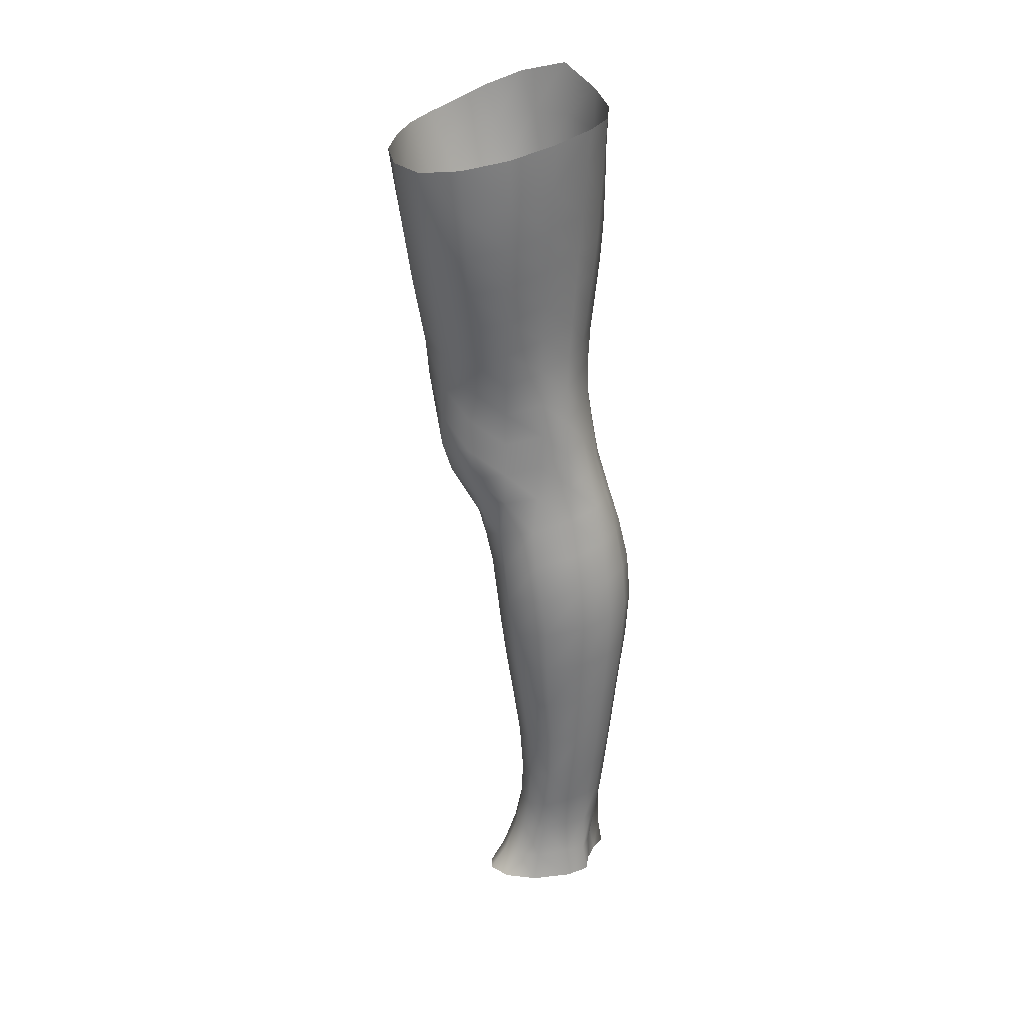
<metadata>
{"format":"obj","ext":"obj","renderer":"f3d","projection":"perspective","resolution":1024,"background":"white","views":[{"elev":24.3,"azim":67.5,"up":"+Y"}]}
</metadata>
<code>
o SMPLX-mesh-male.001
v 0.1778 -0.6083 -0.01395
v 0.1764 -0.6175 0.02347
v 0.1444 -0.5993 -0.07266
v 0.1144 -0.5968 -0.0876
v 0.1622 -0.6253 0.05749
v 0.1362 -0.6303 0.0815
v 0.1044 -0.6286 0.09064
v 0.07987 -0.589 -0.09173
v 0.0418 -0.5734 -0.08138
v 0.04941 -0.6151 -0.08156
v 0.08219 -0.6223 -0.09019
v 0.1612 -0.6372 -0.04838
v 0.1668 -0.6016 -0.04784
v 0.141 -0.6327 -0.07196
v 0.1727 -0.6452 -0.01562
v 0.1729 -0.6543 0.02066
v 0.133 -0.6654 0.07796
v 0.1011 -0.6623 0.08615
v 0.02553 -0.6157 0.0491
v 0.04622 -0.6199 0.06806
v 0.04431 -0.6474 0.0611
v 0.02482 -0.6407 0.03955
v 0.01554 -0.5824 -0.05392
v 0.00487 -0.5938 -0.02561
v 0.0093 -0.6213 -0.03484
v 0.02319 -0.6156 -0.06094
v 0.1217 -0.7286 0.06718
v 0.09014 -0.7263 0.07331
v 0.09614 -0.6949 0.08015
v 0.1279 -0.6981 0.07289
v 0.01477 -0.6643 0.006793
v 0.0254 -0.6695 0.02956
v 0.02739 -0.7001 0.02029
v 0.01936 -0.6954 -0.003075
v 0.02301 -0.7272 -0.01023
v 0.02805 -0.7329 0.01354
v 0.02778 -0.7646 0.005342
v 0.02466 -0.7584 -0.01753
v 0.1586 -0.6629 0.05389
v 0.1615 -0.7213 0.0174
v 0.1478 -0.7275 0.04666
v 0.1538 -0.6963 0.0505
v 0.1675 -0.6895 0.01896
v 0.114 -0.629 -0.08638
v 0.01194 -0.6356 0.01716
v 0.01129 -0.6117 0.0275
v 0.02394 -0.6889 -0.04938
v 0.03834 -0.6872 -0.07094
v 0.0304 -0.6525 -0.06709
v 0.01587 -0.655 -0.04272
v 0.1373 -0.6962 -0.06942
v 0.1529 -0.7023 -0.04563
v 0.1569 -0.6708 -0.04656
v 0.139 -0.6652 -0.07079
v 0.1613 -0.7116 -0.01456
v 0.1672 -0.6794 -0.01467
v 0.1487 -0.7825 0.01456
v 0.1332 -0.7878 0.04028
v 0.1407 -0.758 0.04335
v 0.1551 -0.752 0.01591
v 0.1501 -0.7727 -0.01597
v 0.1554 -0.7421 -0.01511
v 0.1494 -0.7324 -0.04489
v 0.1463 -0.763 -0.04374
v 0.1326 -0.7557 -0.0643
v 0.1352 -0.7258 -0.06707
v 0.1144 -0.7217 -0.08253
v 0.114 -0.7509 -0.07913
v 0.09092 -0.719 -0.08826
v 0.0667 -0.7178 -0.08396
v 0.07141 -0.7472 -0.08205
v 0.09314 -0.7483 -0.08492
v 0.03585 -0.7505 -0.05819
v 0.05111 -0.7482 -0.07343
v 0.04535 -0.7185 -0.07247
v 0.03074 -0.7206 -0.05384
v 0.05487 -0.8676 -0.0734
v 0.07136 -0.8648 -0.0778
v 0.06591 -0.8348 -0.07595
v 0.04819 -0.8373 -0.07077
v 0.08789 -0.8632 -0.08296
v 0.1052 -0.8637 -0.08236
v 0.1002 -0.8345 -0.07959
v 0.0832 -0.8338 -0.07937
v 0.1308 -0.8423 -0.0585
v 0.1163 -0.8368 -0.07315
v 0.1215 -0.866 -0.07548
v 0.135 -0.8713 -0.06062
v 0.1473 -0.8785 -0.04136
v 0.1457 -0.8497 -0.04126
v 0.1434 -0.8863 -0.01807
v 0.1461 -0.858 -0.01872
v 0.1321 -0.8663 0.009427
v 0.1323 -0.8936 0.009754
v 0.03218 -0.8834 -0.02989
v 0.03218 -0.8766 -0.04936
v 0.02646 -0.847 -0.04256
v 0.02921 -0.8538 -0.0235
v 0.05309 -0.8655 0.01734
v 0.06808 -0.8695 0.04314
v 0.06734 -0.8971 0.03194
v 0.05426 -0.8944 0.007209
v 0.1466 -0.8015 -0.01698
v 0.1422 -0.8113 0.0126
v 0.1299 -0.7849 -0.06133
v 0.1439 -0.7925 -0.04238
v 0.04004 -0.7794 -0.06246
v 0.05624 -0.7769 -0.07443
v 0.02725 -0.7951 -0.003975
v 0.02477 -0.7885 -0.02551
v 0.1019 -0.8169 0.05386
v 0.126 -0.8161 0.03821
v 0.1219 -0.8441 0.03732
v 0.09844 -0.8449 0.05281
v 0.1456 -0.8304 -0.01816
v 0.1438 -0.821 -0.04179
v 0.129 -0.8137 -0.05903
v 0.1142 -0.8083 -0.07349
v 0.097 -0.8058 -0.07931
v 0.07962 -0.805 -0.07859
v 0.06129 -0.8057 -0.07513
v 0.04386 -0.808 -0.0665
v 0.02542 -0.8178 -0.03427
v 0.02853 -0.8247 -0.0145
v 0.09465 -0.8722 0.05145
v 0.1211 -0.8716 0.03788
v 0.1198 -0.8974 0.03299
v 0.09243 -0.8978 0.04251
v 0.09242 -0.9203 0.02934
v 0.07159 -0.9187 0.01857
v 0.09287 -0.8934 -0.08776
v 0.1106 -0.8939 -0.08613
v 0.1266 -0.8963 -0.07845
v 0.1481 -0.9068 -0.04325
v 0.1425 -0.9153 -0.01572
v 0.1295 -0.921 0.008276
v 0.1147 -0.92 0.02524
v 0.0474 -0.9369 -0.05735
v 0.04063 -0.9062 -0.05296
v 0.03934 -0.9118 -0.03533
v 0.04674 -0.9414 -0.03958
v 0.06474 -0.9306 -0.08411
v 0.0799 -0.9274 -0.094
v 0.07657 -0.8954 -0.08297
v 0.06224 -0.8985 -0.0741
v 0.09822 -0.9255 -0.09747
v 0.1167 -0.9255 -0.09389
v 0.134 -0.927 -0.08507
v 0.1409 -0.9003 -0.06452
v 0.1472 -0.9307 -0.06849
v 0.1504 -0.9375 -0.04356
v 0.1441 -0.9458 -0.01116
v 0.1256 -0.9837 0.006822
v 0.1227 -0.952 0.01017
v 0.1472 -0.9774 -0.01221
v 0.0996 -1.09 -0.005837
v 0.1244 -1.087 -0.005754
v 0.1205 -1.125 -0.01254
v 0.09877 -1.127 -0.01245
v 0.04926 -0.9722 -0.0439
v 0.04796 -0.9699 -0.06371
v 0.06422 -0.9646 -0.0938
v 0.08178 -0.9613 -0.1034
v 0.1601 -1.003 -0.04796
v 0.1563 -0.9695 -0.04368
v 0.1533 -0.963 -0.07139
v 0.1569 -0.9975 -0.07599
v 0.04577 -1.078 -0.0551
v 0.04523 -1.077 -0.07558
v 0.04266 -1.041 -0.07359
v 0.04332 -1.042 -0.05129
v 0.06273 -1 -0.1009
v 0.06217 -1.037 -0.1052
v 0.08074 -1.034 -0.1148
v 0.08095 -0.9969 -0.1109
v 0.155 -1.078 -0.05397
v 0.1598 -1.039 -0.05155
v 0.1572 -1.035 -0.0791
v 0.1529 -1.074 -0.07966
v 0.1504 -1.01 -0.0169
v 0.1494 -1.044 -0.0216
v 0.1276 -1.051 -0.001019
v 0.1267 -1.016 0.004097
v 0.1002 -1.052 -7.2e-05
v 0.09885 -1.017 0.00392
v 0.0596 -1.157 -0.0744
v 0.05305 -1.116 -0.07493
v 0.05242 -1.119 -0.05628
v 0.05937 -1.161 -0.05807
v 0.08341 -1.072 -0.1134
v 0.065 -1.074 -0.1052
v 0.0705 -1.113 -0.1006
v 0.08615 -1.113 -0.1082
v 0.1433 -1.161 -0.05654
v 0.1494 -1.118 -0.05538
v 0.147 -1.116 -0.07873
v 0.1401 -1.159 -0.07802
v 0.1174 -1.165 -0.01976
v 0.1414 -1.121 -0.02863
v 0.136 -1.163 -0.03411
v 0.1132 -1.206 -0.02363
v 0.09582 -1.209 -0.0229
v 0.09739 -1.168 -0.01918
v 0.06494 -1.2 -0.0587
v 0.06393 -1.197 -0.07401
v 0.08581 -1.193 -0.1016
v 0.08699 -1.153 -0.1041
v 0.07314 -1.154 -0.09668
v 0.07352 -1.195 -0.09431
v 0.1196 -1.157 -0.102
v 0.1033 -1.154 -0.1061
v 0.1013 -1.193 -0.1033
v 0.1163 -1.196 -0.09865
v 0.1335 -1.198 -0.07658
v 0.132 -1.158 -0.09269
v 0.1262 -1.197 -0.08951
v 0.1368 -1.199 -0.0567
v 0.1304 -1.203 -0.03592
v 0.04301 -0.6772 0.05355
v 0.04151 -0.7095 0.04476
v 0.03761 -0.773 0.0289
v 0.04002 -0.7422 0.03718
v 0.03748 -0.803 0.0185
v 0.03808 -0.8324 0.007141
v 0.0394 -0.8614 -0.004455
v 0.04108 -0.8897 -0.01249
v 0.04669 -0.9173 -0.01726
v 0.05399 -0.9464 -0.01978
v 0.05662 -1.008 -0.02819
v 0.04561 -1.007 -0.04728
v 0.05838 -0.9757 -0.02484
v 0.05639 -1.082 -0.03343
v 0.05478 -1.044 -0.03044
v 0.06115 -1.123 -0.03744
v 0.06706 -1.165 -0.04185
v 0.07198 -1.205 -0.04335
v 0.1363 -0.8383 0.01055
v 0.1138 -0.7798 -0.07551
v 0.09517 -0.7771 -0.0813
v 0.07561 -0.7761 -0.07995
v 0.05281 -0.8099 0.04088
v 0.07477 -0.8145 0.05473
v 0.07114 -0.8423 0.04923
v 0.04976 -0.8392 0.03177
v 0.09636 -0.9881 0.006821
v 0.07629 -1.014 -0.01128
v 0.07488 -0.9823 -0.006343
v 0.09615 -0.9616 0.01266
v 0.1231 -0.958 -0.1023
v 0.1409 -0.9592 -0.09133
v 0.1259 -0.9928 -0.11
v 0.1024 -0.9588 -0.106
v 0.1036 -0.9941 -0.1143
v 0.05883 -0.7516 0.05673
v 0.08439 -0.7565 0.06591
v 0.07978 -0.7858 0.05895
v 0.0552 -0.7807 0.0483
v 0.004633 -0.6047 0.002648
v 0.07001 -0.6558 0.0789
v 0.07323 -0.6243 0.08473
v 0.06654 -0.6881 0.07149
v 0.06289 -0.7202 0.06428
v 0.05983 -0.92 0.000194
v 0.07099 -0.9504 0.000563
v 0.07701 -1.049 -0.01527
v 0.07787 -1.086 -0.01942
v 0.07934 -1.126 -0.02428
v 0.08094 -1.168 -0.02887
v 0.0823 -1.208 -0.03065
v 0.006935 -0.6289 -0.007971
v 0.01188 -0.6594 -0.0173
v 0.01825 -0.6917 -0.02592
v 0.06157 -0.6871 -0.08532
v 0.0883 -0.689 -0.09045
v 0.08535 -0.6571 -0.09084
v 0.05554 -0.6533 -0.08447
v 0.1146 -0.6921 -0.08497
v 0.1143 -0.6612 -0.08597
v 0.1079 -0.7878 0.05617
v 0.1034 -1.032 -0.1179
v 0.1242 -1.072 -0.1111
v 0.1258 -1.031 -0.1135
v 0.1041 -1.072 -0.1156
v 0.1447 -1.032 -0.09996
v 0.1441 -0.994 -0.09713
v 0.1458 -1.081 -0.02449
v 0.1044 -1.113 -0.1104
v 0.1223 -1.114 -0.106
v 0.1376 -1.115 -0.09527
v 0.1419 -1.072 -0.09839
v 0.02317 -0.7234 -0.0326
v 0.02648 -0.754 -0.03903
v 0.02894 -0.7833 -0.04553
v 0.03104 -0.8123 -0.05224
v 0.03392 -0.8415 -0.05922
v 0.04052 -0.8708 -0.06444
v 0.04961 -0.9016 -0.06577
v 0.0536 -0.9334 -0.07193
v 0.04459 -1.005 -0.06921
v 0.05035 -1.003 -0.08672
v 0.05264 -0.9671 -0.08028
v 0.04924 -1.039 -0.09116
v 0.05224 -1.075 -0.09194
v 0.05941 -1.114 -0.08923
v 0.06696 -1.195 -0.08529
v 0.0646 -1.155 -0.08677
v 0.1148 -0.7584 0.0612
v 0.06946 -1.236 -0.05624
v 0.06815 -1.268 -0.05147
v 0.06979 -1.265 -0.06741
v 0.06779 -1.233 -0.0718
v 0.08397 -1.229 -0.1003
v 0.07283 -1.23 -0.09244
v 0.09847 -1.228 -0.1019
v 0.09545 -1.261 -0.1018
v 0.1068 -1.262 -0.09369
v 0.1118 -1.23 -0.09638
v 0.1211 -1.231 -0.08698
v 0.1239 -1.264 -0.05478
v 0.1303 -1.233 -0.05541
v 0.1277 -1.232 -0.07514
v 0.1234 -1.264 -0.07392
v 0.1242 -1.238 -0.03473
v 0.1184 -1.268 -0.03424
v 0.1084 -1.242 -0.02355
v 0.07395 -1.24 -0.04027
v 0.07109 -1.27 -0.03391
v 0.08192 -1.261 -0.1011
v 0.07258 -1.263 -0.09087
v 0.0682 -1.232 -0.08268
v 0.07117 -1.264 -0.07897
v 0.06586 -1.298 -0.06276
v 0.05822 -1.299 -0.04523
v 0.07985 -1.294 -0.102
v 0.07494 -1.295 -0.08775
v 0.1012 -1.294 -0.0912
v 0.09228 -1.293 -0.1039
v 0.124 -1.295 -0.07329
v 0.1164 -1.263 -0.08475
v 0.1141 -1.294 -0.08294
v 0.1243 -1.295 -0.05424
v 0.118 -1.297 -0.02957
v 0.0652 -1.299 -0.02577
v 0.07114 -1.297 -0.07544
v 0.08202 -1.243 -0.02798
v 0.08002 -1.272 -0.02184
v 0.09353 -1.244 -0.02204
v 0.105 -1.271 -0.02107
v 0.09206 -1.273 -0.01711
v 0.07736 -1.3 -0.01206
v 0.1042 -1.3 -0.01436
v 0.09043 -1.3 -0.007524
v 0.1265 -1.319 -0.07605
v 0.1284 -1.32 -0.05656
v 0.1114 -1.318 -0.08533
v 0.09171 -1.317 -0.1082
v 0.1002 -1.318 -0.09574
v 0.07569 -1.32 0.000582
v 0.065 -1.323 -0.01889
v 0.0909 -1.318 0.007282
v 0.1075 -1.319 -0.002073
v 0.0571 -1.324 -0.0411
v 0.06256 -1.322 -0.06
v 0.0686 -1.321 -0.07296
v 0.07829 -1.318 -0.1023
v 0.0748 -1.319 -0.08522
v 0.1189 -1.322 -0.02531
v 0.09455 -0.9394 0.01858
v 0.08013 -0.9354 0.01211
v 0.1107 -0.9379 0.0199
f 8 10 9
f 17 7 18
f 27 29 28
f 31 33 32
f 35 37 36
f 6 39 5
f 40 42 41
f 51 53 52
f 22 46 45
f 55 43 40
f 62 64 63
f 73 75 74
f 69 71 70
f 77 79 78
f 95 97 96
f 85 87 86
f 89 92 91
f 64 105 65
f 116 85 117
f 82 131 81
f 134 150 149
f 119 84 120
f 180 182 181
f 194 196 195
f 218 198 201
f 142 144 143
f 210 212 211
f 37 223 221
f 183 184 182
f 189 205 204
f 111 113 112
f 168 170 169
f 133 147 132
f 124 225 224
f 156 158 157
f 220 32 33
f 214 215 197
f 221 36 37
f 109 38 110
f 91 134 89
f 225 95 226
f 13 15 12
f 80 121 79
f 99 101 100
f 143 162 142
f 229 160 230
f 189 234 188
f 145 78 144
f 190 192 191
f 226 140 227
f 165 180 164
f 232 171 168
f 241 243 242
f 251 252 249
f 93 113 126
f 105 118 238
f 254 256 255
f 124 110 123
f 9 26 23
f 221 241 257
f 102 227 263
f 264 231 247
f 24 270 258
f 273 275 274
f 274 278 277
f 70 74 75
f 111 256 242
f 244 100 243
f 61 106 64
f 107 74 108
f 72 240 71
f 79 120 84
f 185 265 184
f 211 288 210
f 268 202 203
f 195 200 194
f 104 115 103
f 292 110 38
f 294 107 122
f 294 97 123
f 297 96 296
f 191 304 303
f 57 59 58
f 280 175 253
f 81 144 78
f 88 90 89
f 203 267 268
f 197 217 214
f 235 204 236
f 94 135 91
f 281 289 288
f 116 103 115
f 239 68 238
f 50 272 271
f 299 301 300
f 206 211 212
f 145 298 297
f 66 68 67
f 1 16 15
f 149 89 134
f 286 177 181
f 80 296 295
f 76 292 291
f 240 121 108
f 251 284 282
f 106 117 105
f 227 141 228
f 30 18 29
f 54 12 53
f 31 270 271
f 276 11 275
f 222 262 220
f 53 15 56
f 56 16 43
f 275 44 278
f 55 63 52
f 104 58 112
f 274 70 273
f 259 219 261
f 219 22 32
f 182 286 181
f 282 253 251
f 179 284 178
f 164 181 177
f 173 303 302
f 161 230 160
f 162 175 172
f 166 151 165
f 183 155 153
f 185 153 245
f 248 247 245
f 252 147 249
f 262 255 28
f 193 283 287
f 34 36 33
f 161 298 301
f 232 188 234
f 23 25 24
f 308 310 309
f 312 209 206
f 314 316 315
f 329 330 313
f 323 319 320
f 323 201 325
f 332 309 310
f 336 315 316
f 310 344 332
f 176 199 195
f 281 280 282
f 197 289 196
f 146 163 143
f 235 267 234
f 165 152 155
f 267 156 266
f 341 322 319
f 193 208 192
f 43 39 42
f 247 229 246
f 327 345 326
f 202 345 347
f 347 348 325
f 311 204 205
f 214 320 321
f 308 236 204
f 218 320 217
f 314 206 212
f 346 343 350
f 213 318 317
f 353 340 338
f 352 358 360
f 184 157 182
f 184 266 156
f 324 325 348
f 83 118 86
f 138 140 139
f 87 132 82
f 115 90 116
f 132 146 131
f 206 208 207
f 135 151 134
f 172 174 173
f 186 188 187
f 138 160 141
f 153 152 154
f 176 178 177
f 224 99 244
f 266 234 267
f 233 230 171
f 102 225 226
f 92 237 93
f 362 343 333
f 363 333 332
f 356 334 337
f 342 354 341
f 351 367 342
f 129 369 368
f 102 130 101
f 313 328 329
f 260 18 7
f 28 261 262
f 248 370 368
f 369 248 368
f 279 255 256
f 351 349 352
f 307 28 255
f 257 242 256
f 265 232 266
f 273 75 48
f 174 191 173
f 27 59 41
f 32 45 31
f 112 237 104
f 17 42 39
f 126 94 93
f 114 126 113
f 30 41 42
f 137 128 129
f 60 41 59
f 88 133 87
f 285 178 284
f 45 258 270
f 138 297 298
f 208 305 306
f 215 213 210
f 162 300 301
f 119 238 118
f 263 369 130
f 172 302 300
f 34 271 272
f 290 196 289
f 170 300 302
f 280 190 174
f 54 277 278
f 187 303 304
f 29 259 261
f 96 295 296
f 35 272 291
f 340 316 339
f 339 317 318
f 123 293 294
f 370 136 137
f 72 67 68
f 305 313 330
f 207 287 211
f 16 5 39
f 331 311 330
f 331 335 344
f 215 288 289
f 14 278 44
f 160 228 141
f 355 336 340
f 259 20 21
f 47 49 48
f 125 127 126
f 248 153 154
f 142 301 298
f 290 282 284
f 123 98 124
f 245 246 185
f 25 271 270
f 242 114 111
f 131 143 144
f 81 83 82
f 129 101 130
f 128 100 101
f 93 91 92
f 198 199 158
f 194 218 217
f 122 295 294
f 65 238 68
f 261 220 262
f 136 152 135
f 201 203 202
f 244 223 224
f 268 236 269
f 58 307 279
f 57 103 61
f 186 305 205
f 61 60 57
f 11 4 44
f 164 166 165
f 150 250 148
f 250 167 285
f 179 195 196
f 246 233 265
f 287 281 288
f 159 198 158
f 192 306 304
f 48 76 47
f 50 26 49
f 109 224 223
f 51 67 277
f 52 66 51
f 349 350 352
f 361 352 360
f 171 299 170
f 188 169 187
f 319 321 320
f 312 315 328
f 334 329 328
f 324 341 319
f 40 62 55
f 47 291 272
f 348 342 324
f 167 177 178
f 317 212 213
f 337 357 356
f 205 330 311
f 338 339 322
f 326 269 236
f 350 359 358
f 49 10 276
f 326 309 327
f 333 327 309
f 337 328 315
f 220 36 222
f 325 202 347
f 322 318 321
f 347 346 349
f 129 370 137
f 52 56 55
f 253 163 252
f 344 366 364
f 186 304 306
f 38 291 292
f 285 249 250
f 169 302 303
f 199 157 158
f 82 86 87
f 338 354 353
f 48 276 273
f 297 77 145
f 73 293 292
f 125 243 100
f 14 4 3
f 222 257 254
f 263 228 264
f 149 148 133
f 69 277 67
f 86 117 85
f 112 279 111
f 216 321 318
f 148 249 147
f 332 364 363
f 365 335 334
f 71 108 74
f 95 139 140
f 120 239 119
f 84 78 79
f 136 127 137
f 65 63 64
f 108 122 107
f 12 3 13
f 19 21 20
f 8 11 10
f 17 6 7
f 27 30 29
f 31 34 33
f 35 38 37
f 6 17 39
f 40 43 42
f 51 54 53
f 22 19 46
f 55 56 43
f 62 61 64
f 73 76 75
f 69 72 71
f 77 80 79
f 95 98 97
f 85 88 87
f 89 90 92
f 64 106 105
f 116 90 85
f 82 132 131
f 134 151 150
f 119 83 84
f 180 183 182
f 194 197 196
f 218 200 198
f 142 145 144
f 210 213 212
f 37 109 223
f 183 185 184
f 189 186 205
f 111 114 113
f 168 171 170
f 133 148 147
f 124 98 225
f 156 159 158
f 220 219 32
f 214 216 215
f 221 222 36
f 109 37 38
f 91 135 134
f 225 98 95
f 13 1 15
f 80 122 121
f 99 102 101
f 143 163 162
f 229 231 160
f 189 235 234
f 145 77 78
f 190 193 192
f 226 95 140
f 165 155 180
f 232 233 171
f 241 244 243
f 251 253 252
f 93 237 113
f 105 117 118
f 254 257 256
f 124 109 110
f 9 10 26
f 221 223 241
f 102 226 227
f 264 228 231
f 24 25 270
f 273 276 275
f 274 275 278
f 70 71 74
f 111 279 256
f 244 99 100
f 61 103 106
f 107 73 74
f 72 239 240
f 79 121 120
f 185 246 265
f 211 287 288
f 268 269 202
f 195 199 200
f 104 237 115
f 292 293 110
f 294 293 107
f 294 295 97
f 297 139 96
f 191 192 304
f 57 60 59
f 280 174 175
f 81 131 144
f 88 85 90
f 203 159 267
f 197 194 217
f 235 189 204
f 94 136 135
f 281 290 289
f 116 106 103
f 239 72 68
f 50 47 272
f 299 161 301
f 206 207 211
f 145 142 298
f 66 65 68
f 1 2 16
f 149 88 89
f 286 176 177
f 80 77 296
f 76 73 292
f 240 120 121
f 251 285 284
f 106 116 117
f 227 140 141
f 30 17 18
f 54 14 12
f 31 45 270
f 276 10 11
f 222 254 262
f 53 12 15
f 56 15 16
f 275 11 44
f 55 62 63
f 104 57 58
f 274 69 70
f 259 21 219
f 219 21 22
f 182 157 286
f 282 280 253
f 179 290 284
f 164 180 181
f 173 191 303
f 161 299 230
f 162 163 175
f 166 150 151
f 183 180 155
f 185 183 153
f 248 264 247
f 252 146 147
f 262 254 255
f 193 190 283
f 34 35 36
f 161 138 298
f 232 168 188
f 23 26 25
f 308 311 310
f 312 313 209
f 314 317 316
f 329 331 330
f 323 324 319
f 323 218 201
f 332 333 309
f 336 337 315
f 310 331 344
f 176 286 199
f 281 283 280
f 197 215 289
f 146 252 163
f 235 268 267
f 165 151 152
f 267 159 156
f 341 338 322
f 193 207 208
f 43 16 39
f 247 231 229
f 327 346 345
f 202 269 345
f 347 349 348
f 311 308 204
f 214 217 320
f 308 326 236
f 218 323 320
f 314 312 206
f 346 327 343
f 213 216 318
f 353 355 340
f 352 350 358
f 184 156 157
f 184 265 266
f 324 323 325
f 83 119 118
f 138 141 140
f 87 133 132
f 115 92 90
f 132 147 146
f 206 209 208
f 135 152 151
f 172 175 174
f 186 189 188
f 138 161 160
f 153 155 152
f 176 179 178
f 224 225 99
f 266 232 234
f 233 229 230
f 102 99 225
f 92 115 237
f 362 359 343
f 363 362 333
f 356 365 334
f 342 367 354
f 351 361 367
f 129 130 369
f 102 263 130
f 313 312 328
f 260 259 18
f 28 29 261
f 248 154 370
f 369 264 248
f 279 307 255
f 351 348 349
f 307 27 28
f 257 241 242
f 265 233 232
f 273 70 75
f 174 190 191
f 27 307 59
f 32 22 45
f 112 113 237
f 17 30 42
f 126 127 94
f 114 125 126
f 30 27 41
f 137 127 128
f 60 40 41
f 88 149 133
f 285 167 178
f 45 46 258
f 138 139 297
f 208 209 305
f 215 216 213
f 162 172 300
f 119 239 238
f 263 264 369
f 172 173 302
f 34 31 271
f 290 179 196
f 170 299 300
f 280 283 190
f 54 51 277
f 187 169 303
f 29 18 259
f 96 97 295
f 35 34 272
f 340 336 316
f 339 316 317
f 123 110 293
f 370 154 136
f 72 69 67
f 305 209 313
f 207 193 287
f 16 2 5
f 331 310 311
f 331 329 335
f 215 210 288
f 14 54 278
f 160 231 228
f 355 357 336
f 259 260 20
f 47 50 49
f 125 128 127
f 248 245 153
f 142 162 301
f 290 281 282
f 123 97 98
f 245 247 246
f 25 50 271
f 242 243 114
f 131 146 143
f 81 84 83
f 129 128 101
f 128 125 100
f 93 94 91
f 198 200 199
f 194 200 218
f 122 80 295
f 65 105 238
f 261 219 220
f 136 154 152
f 201 198 203
f 244 241 223
f 268 235 236
f 58 59 307
f 57 104 103
f 186 306 305
f 61 62 60
f 11 8 4
f 164 167 166
f 150 166 250
f 250 166 167
f 179 176 195
f 246 229 233
f 287 283 281
f 159 203 198
f 192 208 306
f 48 75 76
f 50 25 26
f 109 124 224
f 51 66 67
f 52 63 66
f 349 346 350
f 361 351 352
f 171 230 299
f 188 168 169
f 319 322 321
f 312 314 315
f 334 335 329
f 324 342 341
f 40 60 62
f 47 76 291
f 348 351 342
f 167 164 177
f 317 314 212
f 337 336 357
f 205 305 330
f 338 340 339
f 326 345 269
f 350 343 359
f 49 26 10
f 326 308 309
f 333 343 327
f 337 334 328
f 220 33 36
f 325 201 202
f 322 339 318
f 347 345 346
f 129 368 370
f 52 53 56
f 253 175 163
f 344 335 366
f 186 187 304
f 38 35 291
f 285 251 249
f 169 170 302
f 199 286 157
f 82 83 86
f 338 341 354
f 48 49 276
f 297 296 77
f 73 107 293
f 125 114 243
f 14 44 4
f 222 221 257
f 263 227 228
f 149 150 148
f 69 274 277
f 86 118 117
f 112 58 279
f 216 214 321
f 148 250 249
f 332 344 364
f 365 366 335
f 71 240 108
f 95 96 139
f 120 240 239
f 84 81 78
f 136 94 127
f 65 66 63
f 108 121 122
f 12 14 3
f 19 22 21

</code>
